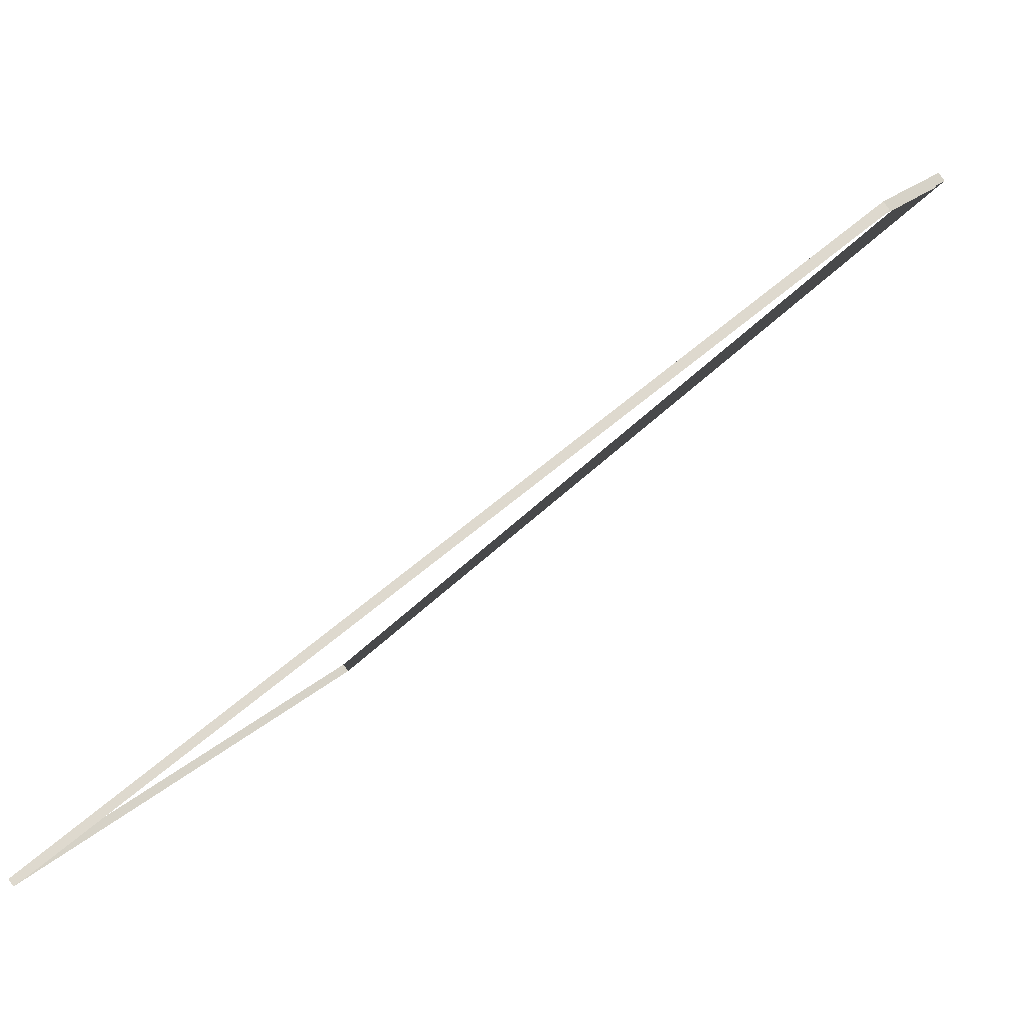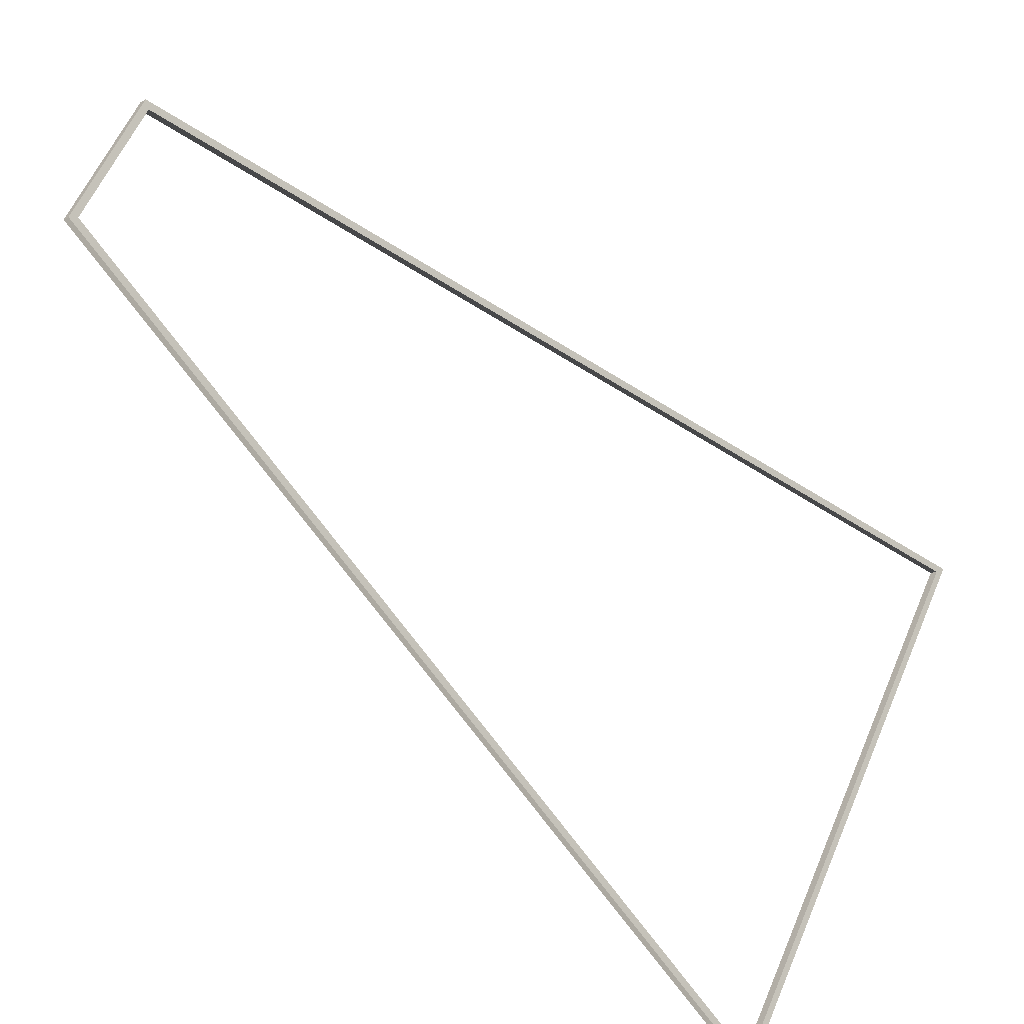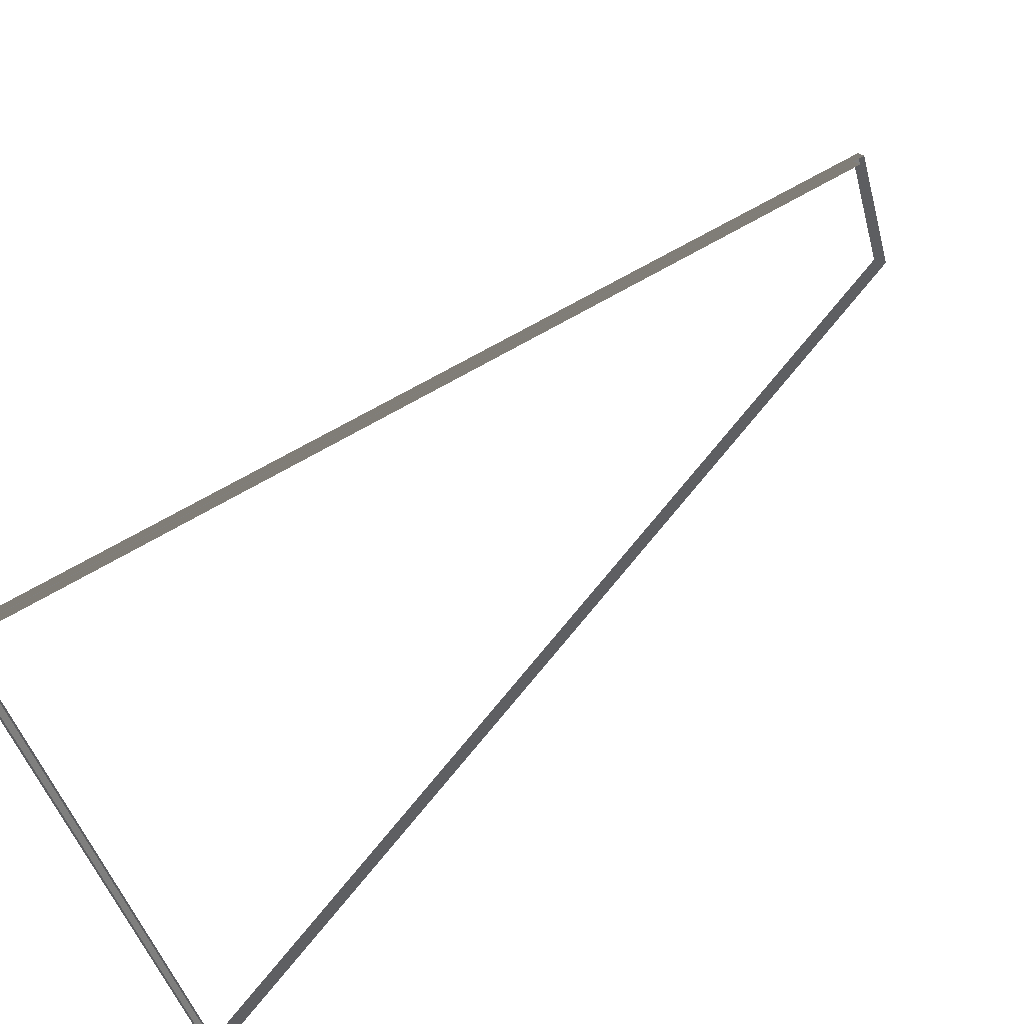
<metadata>
{"format":"obj","ext":"obj","renderer":"f3d","projection":"perspective","resolution":1024,"background":"white","views":[{"elev":18.5,"azim":-152.3,"up":"+Y"},{"elev":58.7,"azim":23.0,"up":"+Y"},{"elev":-45.4,"azim":-165.1,"up":"+Y"}]}
</metadata>
<code>
g Mesh1 Group2 Group1 Model
v 2.325e+04 -1460 -1881
v 2.325e+04 -1460 -8179
v 23310 -1393 -8179
v 23310 -1393 -1881
f 1 2 3 4
v 1.545e+04 5560 -5747
v 1.551e+04 5627 -5747
f 2 5 6 3
v 1.545e+04 5560 -4300
v 1.551e+04 5627 -4300
f 5 7 8 6
f 7 1 4 8
v 2.325e+04 -1343 -1975
f 4 9 8
v 2.325e+04 -1343 -8085
f 9 4 10
f 3 10 4
f 10 3 6
v 1.556e+04 5577 -5688
f 10 6 11
v 1.556e+04 5577 -4359
f 11 6 12
f 8 12 6
f 8 9 12
v 2.319e+04 -1410 -1975
v 1.55e+04 5510 -4359
f 12 9 13 14
v 2.319e+04 -1410 -8085
f 9 10 15 13
v 1.55e+04 5510 -5688
f 10 11 16 15
f 11 12 14 16

</code>
